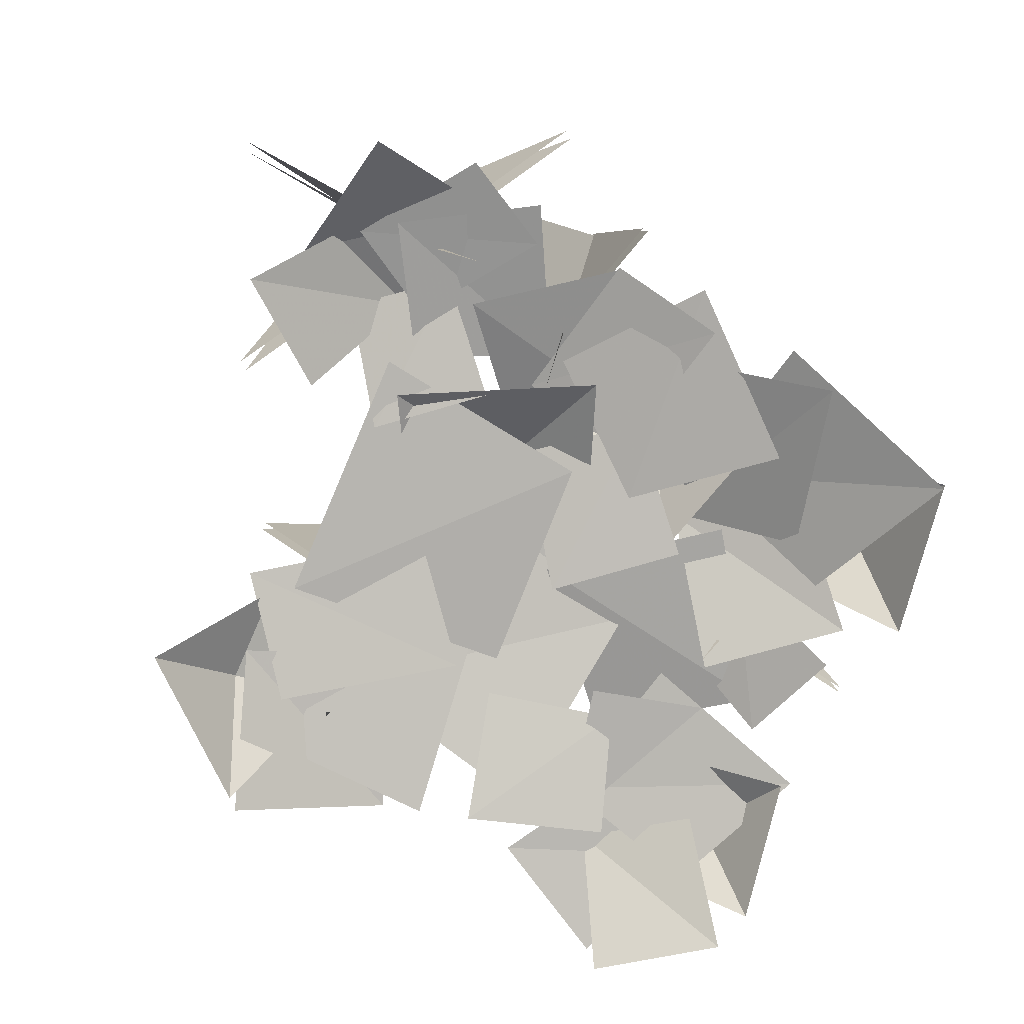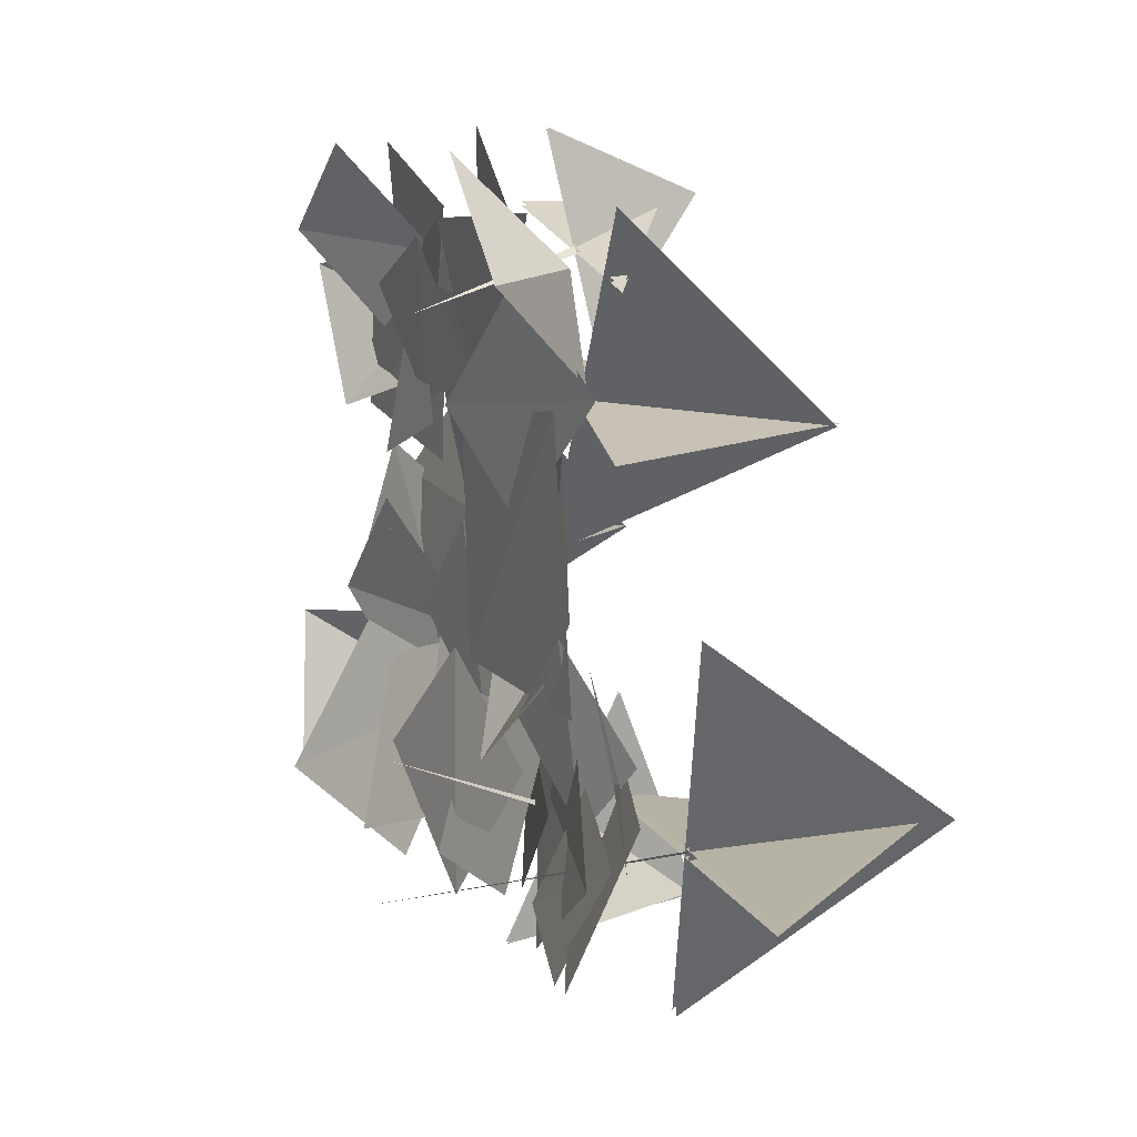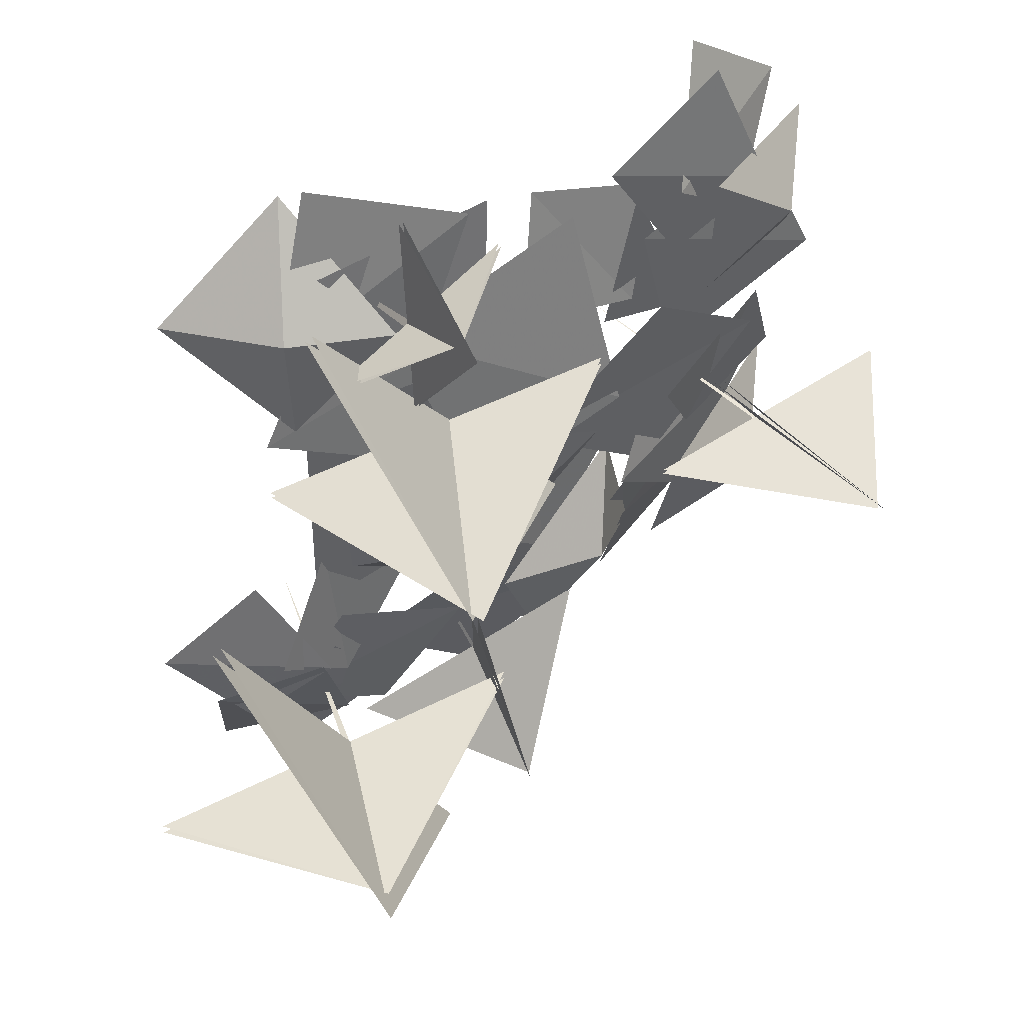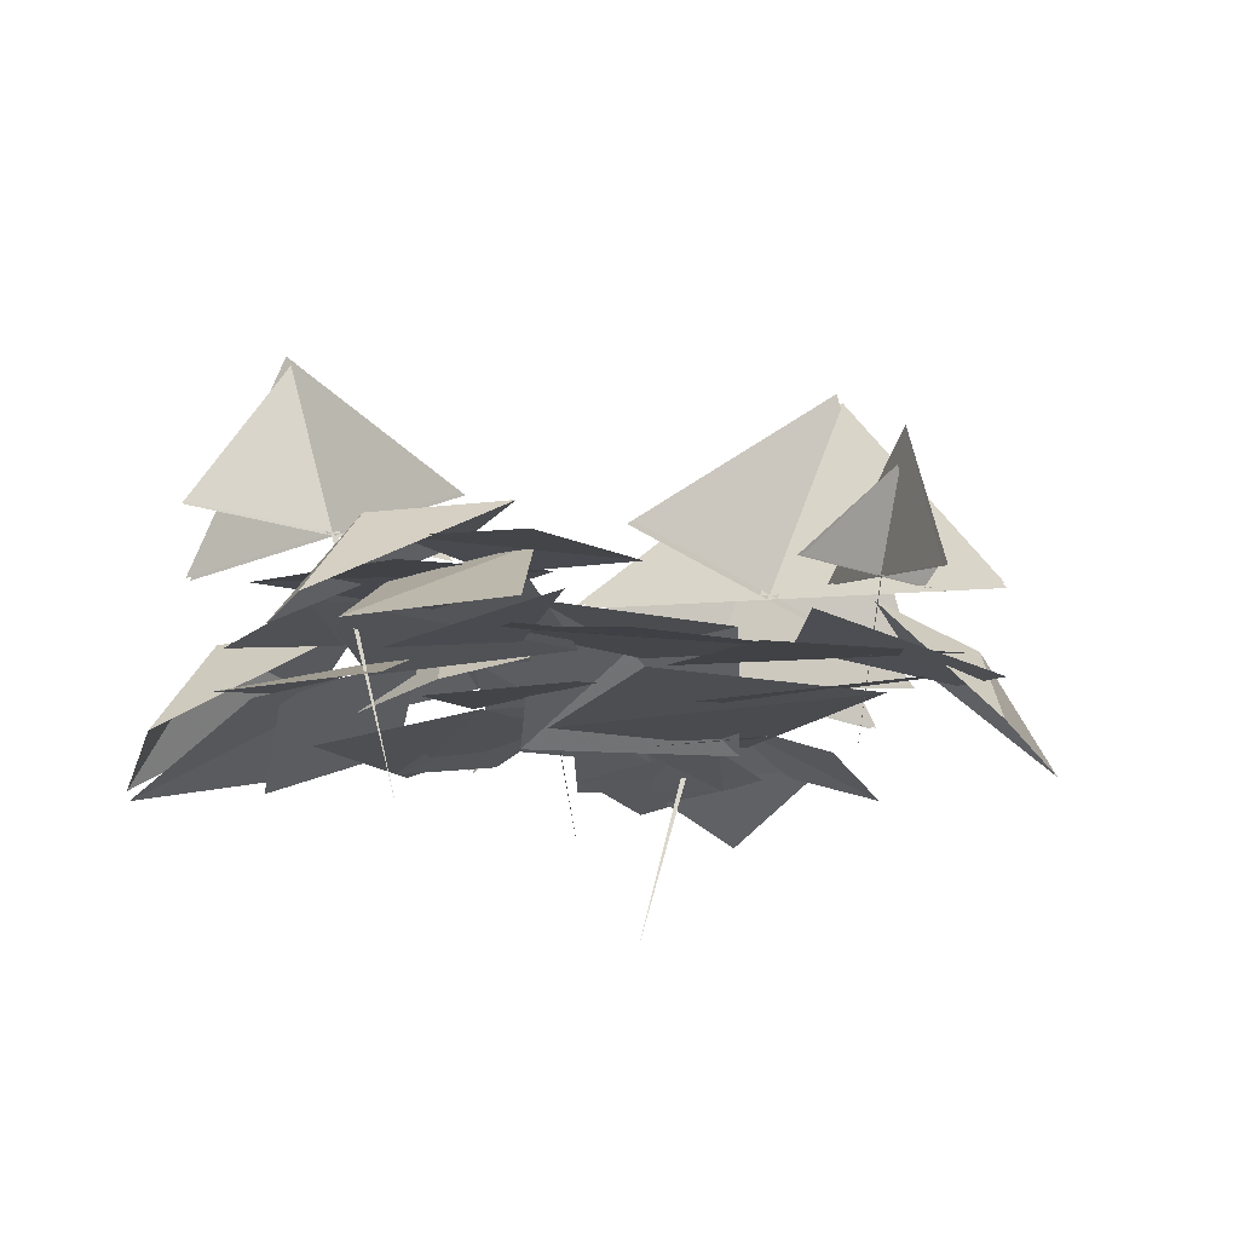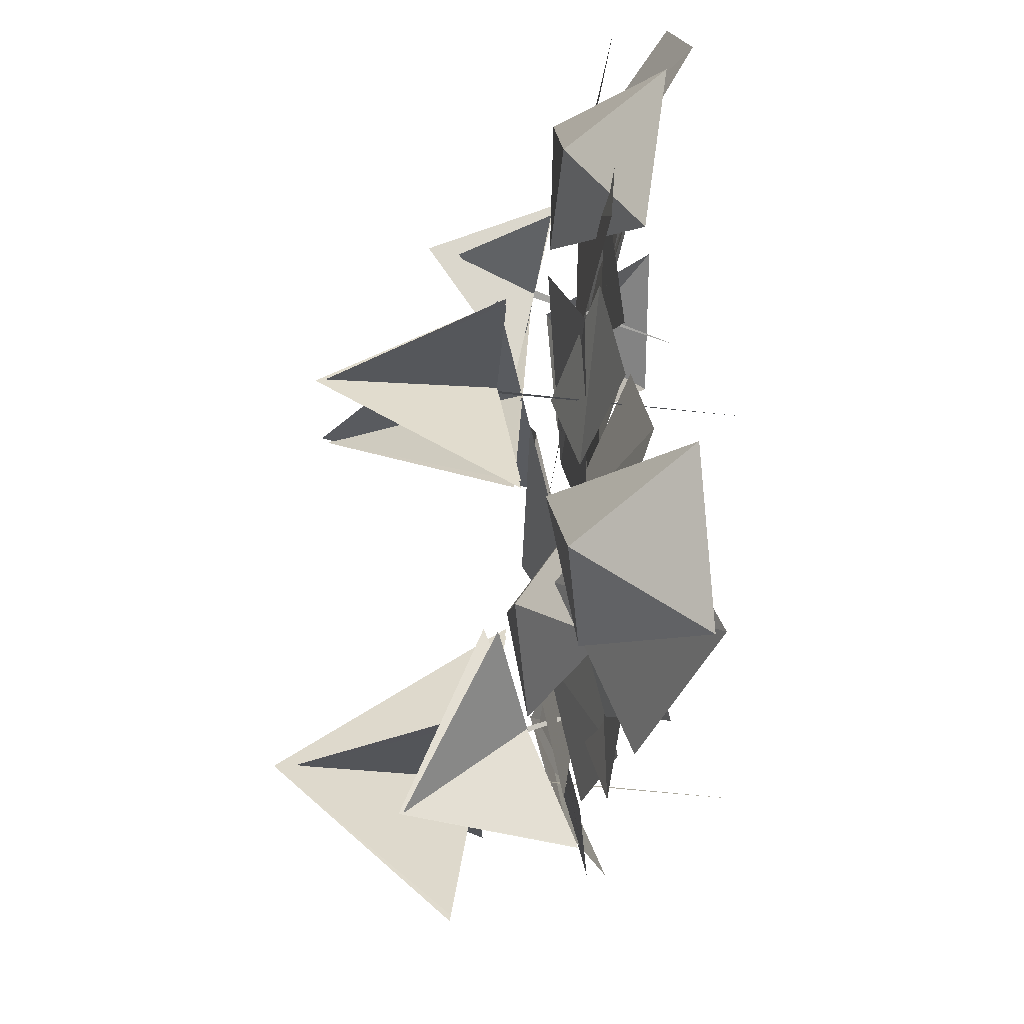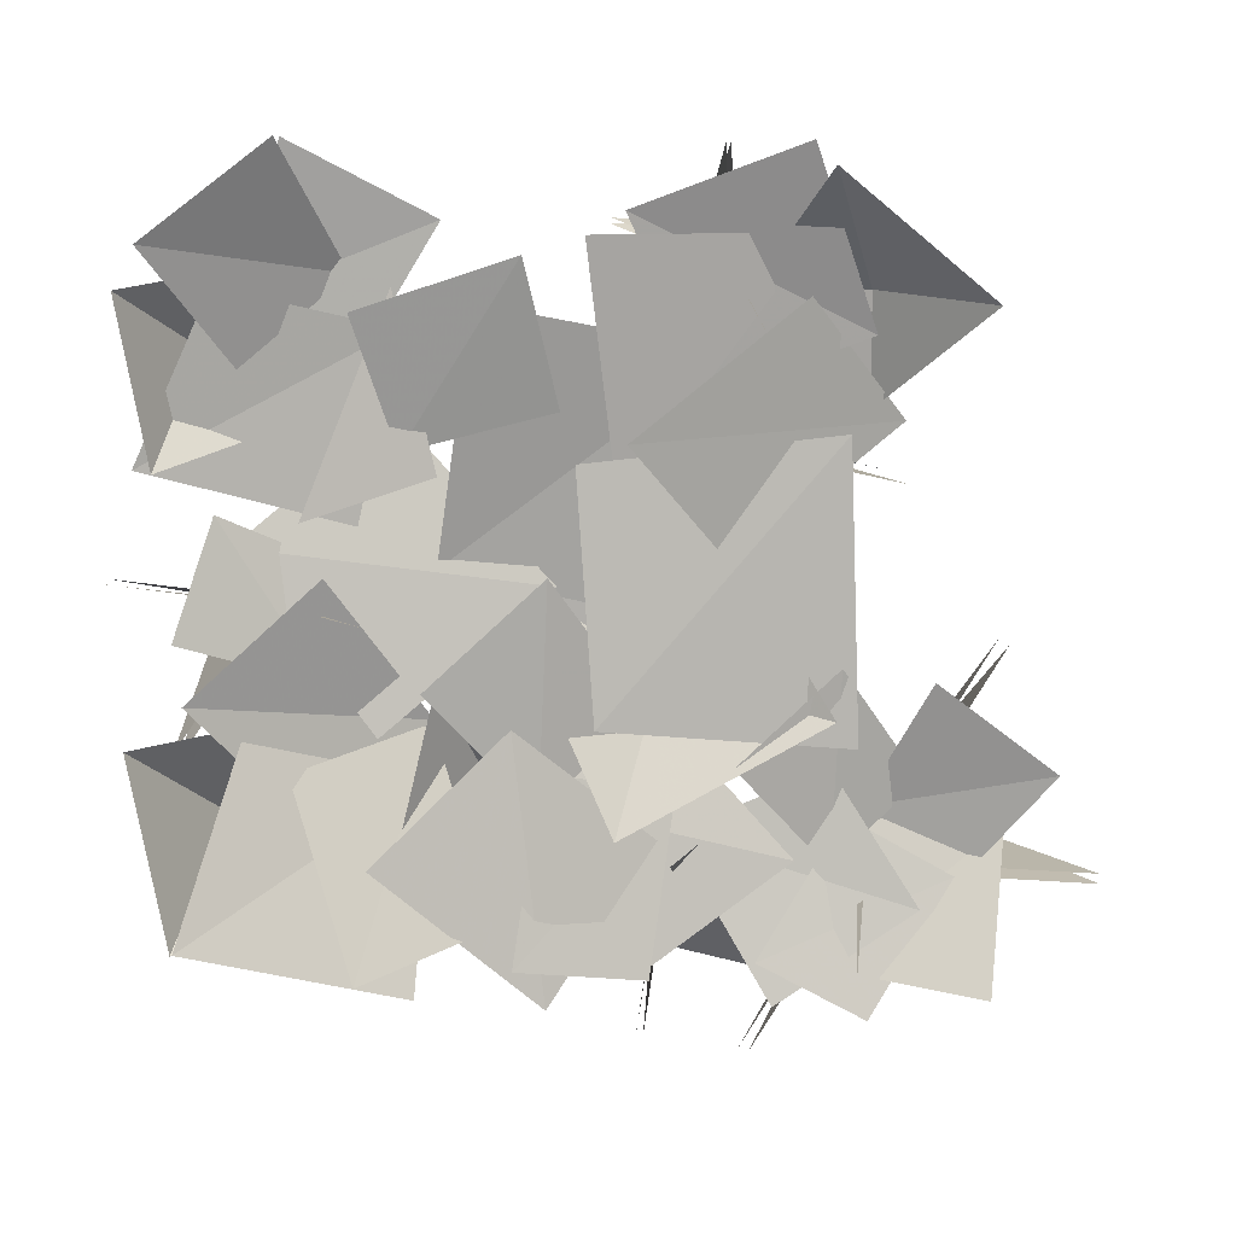
<metadata>
{"format":"obj","ext":"obj","renderer":"f3d","projection":"perspective","resolution":1024,"background":"white","views":[{"elev":-77.6,"azim":154.6,"up":"+Y"},{"elev":7.0,"azim":68.6,"up":"+Z"},{"elev":49.4,"azim":148.7,"up":"+Z"},{"elev":-17.5,"azim":-27.6,"up":"+Y"},{"elev":-20.4,"azim":-93.4,"up":"+Z"},{"elev":6.6,"azim":-7.4,"up":"+Z"}]}
</metadata>
<code>
v 11.5 2.761 -1.637
v 10.25 11.02 -7.258
v 4.68 4.968 -13.51
v -8.152 -1.096 11.66
v -11.6 -1.384 8.975
v -6.185 1.513 8.272
v -9.127 0.7784 5.832
v -7.016 0.112 0.5093
v -10.64 -0.1083 -2.736
v -4.044 2.11 -3.508
v -7.239 1.19 -6.329
v 5.499 -1.217 11.65
v 0.8497 0.4299 9.891
v 7.435 0.06595 6.683
v 3.141 0.9745 5.093
v -0.4633 0.4074 3.362
v 0.03157 0.4296 -3.649
v 6.85 0.453 4.09
v 7.185 0.8485 -4.343
v 2.047 2.653 -3.455
v -1.425 2.871 -5.889
v 5.463 0.8331 -7.312
v 1.474 1.516 -10.39
v 1.851 1.432 -6.789
v -2.141 0.7154 -3.608
v -1.278 0.4151 -11.08
v -6.001 -0.04433 -7.132
v -6.342 -0.2823 7.291
v -5.02 0.7801 3.672
v -1.925 -0.4939 8.74
v -0.8089 0.815 4.706
v -5.035 2.406 4.657
v -9.337 1.669 1.197
v -0.8132 1.715 0.04516
v -5.592 1.339 -3.88
v -4.073 1.061 -2.448
v -2.542 3.298 -5.308
v 1.37 3.324 -4.323
v -0.1683 2.756 -8.224
v -5.238 0.8205 -7.187
v -11.02 -1.607 -8.854
v -12.09 -1.159 -3.684
v -9.502 2.236 -5.889
v -6.136 2.598 -3.125
v -5.782 1.641 -7.629
v 8.676 1.511 2.682
v -1.876 3.782 4.973
v 5.86 9.56 3.44
v -11.31 0.09863 3.207
v -12.2 -0.5128 7.847
v -10.02 2.312 6.342
v -6.967 2.364 8.821
v -6.699 2.474 4.705
v 8.698 1.524 2.935
v -1.849 3.795 5.26
v -10.9 0.6922 -1.232
v -9.766 1.267 2.082
v -6.969 1.649 -2.445
v -5.549 2.387 0.2035
v -9.765 0.6469 7.948
v -4.919 1.415 6.85
v -11.84 1.109 3.254
v -6.046 1.677 1.699
v -6.136 1.462 5.84
v -9.529 1.44 7.408
v -3.862 1.017 9.651
v -7.962 0.5486 11.72
v -1.293 1.124 -4.87
v 2.428 1.973 -5.511
v -2.196 0.1656 -9.965
v 1.557 0.9638 -10.5
v 1.616 1.966 -3.321
v -1.352 1.388 -5.926
v -1.168 0.6491 0.3863
v -4.521 0.5554 -2.609
v -3.154 0.003154 7.532
v 3.628 0.6857 6.26
v -3.981 1.823 0.5233
v 1.673 2.041 -0.805
v -2.476 2.809 0.6231
v 2.913 2.242 2.608
v 2.098 2.783 -2.476
v 6.478 0.3056 -3.519
v 0.5716 0.5462 -6.65
v 7.337 2.107 9.325
v -0.4289 3.195 -0.6665
v 6.101 9.344 3.365
v 6.505 1.243 -4.903
v 8.863 0.6176 -8.711
v 2.245 1.787 -6.645
v 4.843 0.6851 -11.26
v 7.795 2.203 -5.818
v 11.29 1.146 -6.504
v 6.437 1.011 -10.34
v 10.53 -0.66 -10.95
v 9.203 0.5377 -2.542
v 12.47 -0.09333 -5.014
v 7.5 2.146 -6.124
v 10.12 1.267 -8.04
v 6.922 1.348 -6.227
v 9.872 0.9328 -7.886
v 4.387 0.7504 -10.05
v 7.376 0.2774 -11.62
v 9.13 1.966 -5.373
v 6.534 1.388 -7.651
v 6.695 0.6491 -2.13
v 3.762 0.5554 -4.75
v 7.495 1.157 4.702
v 4.179 1.774 7.656
v 7.406 0.7118 7.867
v 5.87 -2.122 10.98
v 10.11 -2.376 7.46
v 7.145 2.16 9.506
v -0.6182 3.246 -0.4894
v 11.8 2.746 -1.827
v 4.939 4.963 -13.67
v 3.664 0.5902 0.6846
v 0.7708 -0.5451 3.915
v 8.434 1.047 4.415
v 5.647 -0.1613 7.7
v -0.2979 -0.4162 9.249
v 5.86 0.08273 9.342
v 0.7095 0.8701 2.303
v 14.69 3.45 -8.733
v 2.07 4.413 -7.877
v 9.864 10.19 -7.293
v -7.617 0.3272 1.909
v -5.185 0.5996 7.946
v -4.031 0.6972 3.044
v 14.67 3.415 -8.434
v 2.045 4.376 -7.573
v -7.958 0.5524 -4.638
v -4.116 2.112 -3.596
v -6.389 -0.9244 -10
v -2.559 0.5635 -8.835
v -9.148 0.1513 -3.686
v -4.103 2.197 -5.121
v -10.96 -1.921 -8.759
v -4.781 -0.05451 -10.58
v 2.306 -2.79 -6.064
v 2.218 2.781 -7.94
v 2.281 2.734 -8.1
v -10.98 3.636 -4.539
v -5.852 4.649 2.981
v -9.517 9.399 -1.039
v 6.01 -4.669 -9.244
v 7.874 4.003 -8.126
v 8.111 3.999 -7.998
v -10.8 3.631 -4.671
v -5.669 4.645 2.843
v -6.126 -3.235 -0.3963
v -8.141 4.215 -0.6303
v -7.939 4.197 -0.6079
v -4.239 4.216 -0.9789
v -9.297 9.268 -0.9744
v -12.67 4.154 0.1724
v 4.103 -2.64 6.608
v 4.058 2.327 8.27
v 3.901 2.313 8.488
v -12.67 4.141 0.011
v -4.238 4.198 -1.173
v 0.6748 1.857 9.736
v 6.77 2.478 7.34
v 3.717 4.887 9.678
v 5.937 1.375 -10.48
v 2.374 6.55 -10.71
v -0.8769 3.733 -5.686
v 0.6081 1.889 9.598
v 6.701 2.512 7.196
v 5.802 1.32 -10.62
v -0.9902 3.694 -5.812
v 3.638 1.488 11.69
v 3.835 5.948 9.944
v 4.1 2.837 5.486
v 1.422 1.087 -12
v 2.42 6.699 -10.75
v 3.046 3.985 -4.419
v 3.782 1.48 11.72
v 4.251 2.83 5.517
v 1.227 1.105 -11.99
v 2.858 4.002 -4.415
f 2 3 1
f 6 5 4
f 6 7 5
f 10 9 8
f 10 11 9
f 14 13 12
f 14 15 13
f 18 17 16
f 18 19 17
f 22 21 20
f 22 23 21
f 26 25 24
f 26 27 25
f 30 29 28
f 30 31 29
f 34 33 32
f 34 35 33
f 38 37 36
f 39 37 38
f 40 37 39
f 40 36 37
f 42 43 41
f 44 43 42
f 45 43 44
f 45 41 43
f 47 48 46
f 50 51 49
f 52 51 50
f 53 51 52
f 53 49 51
f 48 55 54
f 57 58 56
f 59 58 57
f 61 62 60
f 63 62 61
f 65 66 64
f 67 66 65
f 69 70 68
f 71 70 69
f 73 74 72
f 75 74 73
f 77 78 76
f 79 78 77
f 81 82 80
f 83 82 81
f 84 82 83
f 84 80 82
f 86 87 85
f 89 90 88
f 91 90 89
f 93 94 92
f 95 94 93
f 97 98 96
f 99 98 97
f 101 102 100
f 103 102 101
f 105 106 104
f 107 106 105
f 109 110 108
f 111 110 109
f 112 110 111
f 112 108 110
f 87 114 113
f 116 2 115
f 118 119 117
f 120 119 118
f 122 123 121
f 125 126 124
f 128 129 127
f 126 131 130
f 133 134 132
f 135 134 133
f 137 138 136
f 139 138 137
f 141 142 140
f 144 145 143
f 147 148 146
f 145 150 149
f 152 153 151
f 155 156 154
f 158 159 157
f 155 161 160
f 163 164 162
f 166 167 165
f 164 169 168
f 171 166 170
f 173 174 172
f 176 177 175
f 179 173 178
f 181 176 180

</code>
